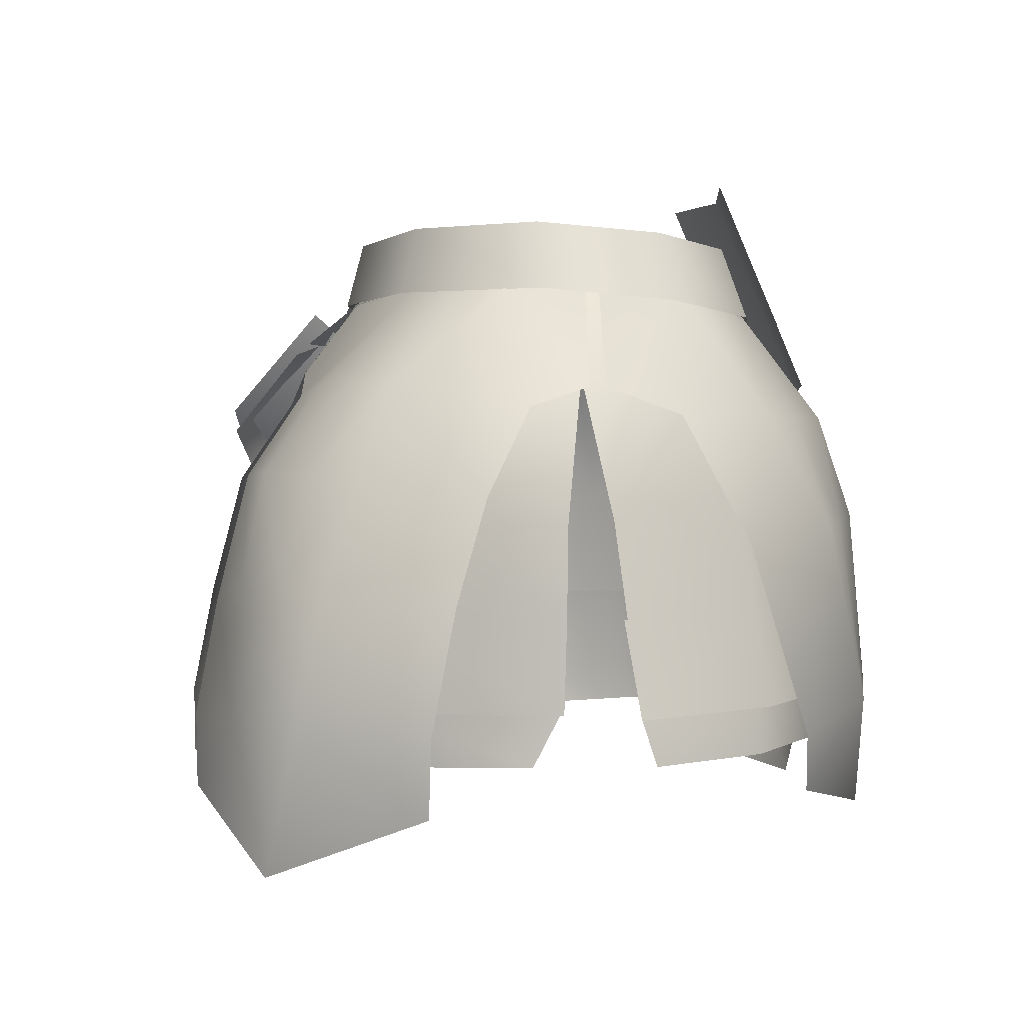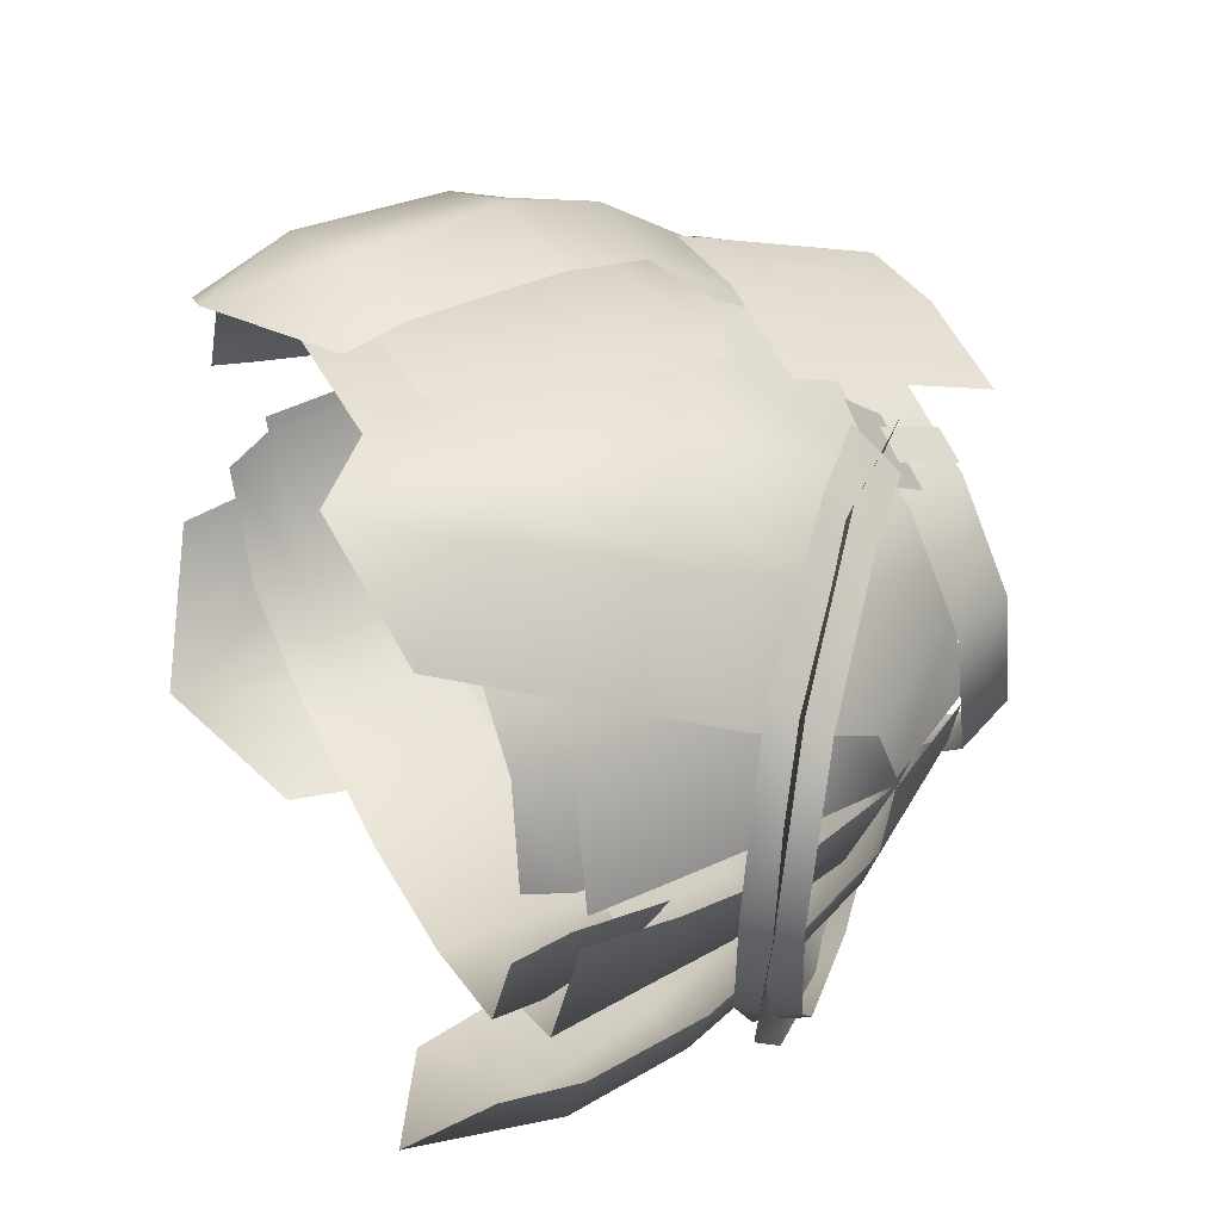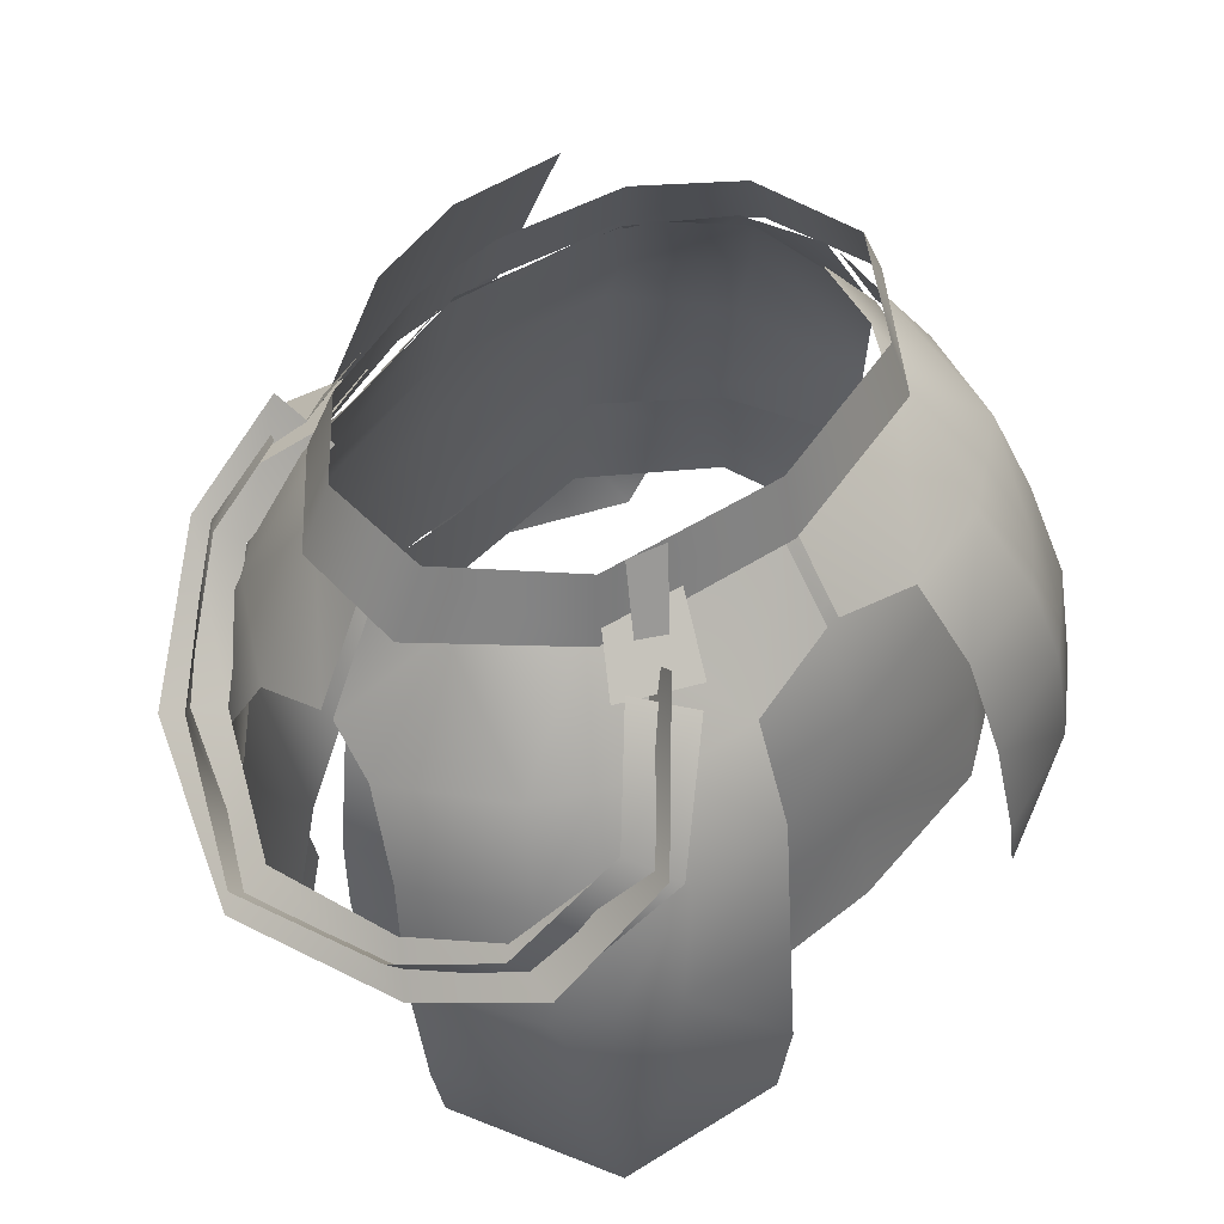
<metadata>
{"format":"obj","ext":"obj","renderer":"f3d","projection":"perspective","resolution":1024,"background":"white","views":[{"elev":0.1,"azim":-98.2,"up":"+Y"},{"elev":45.1,"azim":64.4,"up":"+Z"},{"elev":50.3,"azim":133.9,"up":"+Y"}]}
</metadata>
<code>
g mesh00
v -11.2 -16.8 -17.49
v -10.68 -23.35 -18.51
v -18.91 -23.39 -13.95
v 23.18 -17.78 -1.575
v 19.12 -12.39 -11.23
v 23.11 -12.3 -1.485
v 19.12 -12.39 -11.23
v 19.01 -17.89 -12.56
v 11.2 -16.8 -17.49
v 22.78 -23.26 -1.669
v 18.91 -23.39 -13.95
v 23.18 -17.78 -1.575
v -21 -3.756 -0.3744
v -16.57 1.683 0.3026
v -14.79 1.836 -4.784
v -11.39 2.032 -9.289
v 0 -2.176 -14.38
v -16.37 -3.756 -11.84
v -11.85 -9.057 -15.23
v -19.12 -12.39 -11.23
v -22.78 -23.26 -1.669
v -19.01 -17.89 -12.56
v -23.18 -17.78 -1.575
v -23.11 -12.3 -1.485
v -19.12 -12.39 -11.23
v -21 -3.756 -0.3744
v -16.37 -3.756 -11.84
v -11.39 2.032 -9.289
v -11.2 -16.8 -17.49
v 0 -16.8 -18.33
v 0 -9.057 -17.28
v 11.2 -16.8 -17.49
v 11.85 -9.057 -15.23
v 19.12 -12.39 -11.23
v 16.57 1.683 0.3026
v 21 -3.756 -0.3744
v 14.79 1.836 -4.784
v 16.37 -3.756 -11.84
v 11.39 2.032 -9.289
v 0 -2.176 -14.38
v 0 2.097 -11.89
v -11.39 2.032 -9.289
v 19.87 -10.09 9.203
v 18.76 -3.88 7.331
v 13.12 -7.35 13.98
v 13.12 -4.004 12.62
v 0 -4.271 14.81
v 0 1.465 13.41
v -13.12 -4.004 12.62
v -11.73 1.465 11.08
v -16.41 1.531 5.393
v 18.91 -23.39 -13.95
v 10.68 -23.35 -18.51
v 0 -16.8 -18.33
v 0 -23.22 -19.54
v -10.68 -23.35 -18.51
v -12.8 -22.5 17.55
v 0 -21.79 17.61
v -12.96 -17.53 16.65
v 0 -17.18 16.91
v -13.12 -7.35 13.98
v 0 -10.57 16.02
v 0 -4.271 14.81
v 0 -21.79 17.61
v 12.8 -22.5 17.55
v 0 -17.18 16.91
v 12.96 -17.53 16.65
v 0 -10.57 16.02
v 13.12 -7.35 13.98
v 0 -4.271 14.81
v -22.78 -23.26 -1.669
v -23.18 -17.78 -1.575
v -19.01 -17.89 -12.56
v -19.12 -12.39 -11.23
v -11.85 -9.057 -15.23
v 0 -9.057 -17.28
v 0 -2.176 -14.38
v 16.37 -3.756 -11.84
v 21 -3.756 -0.3744
v 23.11 -12.3 -1.485
f 1 2 3
f 4 5 6
f 7 8 9
f 10 11 12
f 13 14 15
f 16 17 18
f 18 17 19
f 18 19 20
f 21 22 3
f 3 22 1
f 23 24 25
f 25 24 26
f 25 26 27
f 27 26 15
f 27 15 28
f 2 29 30
f 30 29 31
f 30 31 32
f 32 31 33
f 32 33 34
f 35 36 37
f 37 36 38
f 37 38 39
f 39 38 40
f 39 40 41
f 41 40 42
f 43 44 45
f 45 44 46
f 45 46 47
f 47 46 48
f 47 48 49
f 49 48 50
f 49 50 51
f 7 12 8
f 8 12 52
f 8 52 9
f 9 52 53
f 9 53 54
f 54 53 55
f 54 55 56
f 57 58 59
f 59 58 60
f 59 60 61
f 61 60 62
f 61 62 63
f 64 65 66
f 66 65 67
f 66 67 68
f 68 67 69
f 68 69 70
f 71 72 73
f 73 72 74
f 73 74 1
f 1 74 75
f 1 75 76
f 76 75 77
f 76 77 33
f 33 77 78
f 33 78 34
f 34 78 79
f 34 79 80
v 19.76 -23.87 -18.65
v 17.41 -23.85 -20.38
v 15.93 -15.81 -19.78
v 19.11 -32.73 -18.57
v 25.22 -24.21 -9.577
v 24.42 -28.89 -9.63
v 21.59 -4.337 0.959
v 17.93 1.845 1.215
v 16.38 1.695 6.424
v 22.27 -13.49 9.436
v 21.99 -5.983 5.406
v 17.84 -5.771 11.69
v 7.519 -9.309 -19.18
v 14.12 -9.265 -18.42
v 18.87 -16.12 -17.65
v 25.08 -16.93 -8.157
v 21.81 -16.43 -15.52
v 22.11 -23.9 -16.92
v 17.93 1.845 0.334
v 21.59 -4.337 0.05476
v 16.91 1.995 -3.864
v 11.78 -5.722 16.39
v 11.65 0.9239 11.23
v 4.608 -6.203 17.48
v 0.4497 1.614 13.44
v 0.4497 -4.124 16.94
v 8.718 -21.85 20.19
v 11.25 -22.57 19.46
v 14.38 -12.11 17.04
v 17.39 -12.52 15.55
v 11.37 -11.7 18.53
v 4.782 -10.98 18.18
v 2.961 -20.86 19.58
v 15.83 -28.64 14.5
v 13.79 -23.28 18.74
v 8.615 -30.25 19.73
v 24.45 -11.99 12.08
v 21.87 -11.06 8.999
v 16.86 -5.425 16.99
v 15.88 -5.913 13.54
v 24.45 -11.99 12.08
v 29.23 -15.84 1.605
v 21.87 -11.06 8.999
v 26.3 -13.77 1.258
v 29.23 -15.84 1.605
v 26.61 -15 -9.822
v 26.3 -13.77 1.258
v 25 -12.61 -7.761
v 22.41 -10.13 -13.44
v 25 -12.61 -7.761
v 22.89 -11.07 -17.12
v 26.61 -15 -9.822
v 22.89 -11.07 -17.12
v 16.93 -4.268 -19.43
v 22.41 -10.13 -13.44
v 16 -5.85 -16.17
v 10.02 0.1109 -11.65
v 16 -5.85 -16.17
v 11.04 2.312 -13.89
v 16.93 -4.268 -19.43
v 0.4532 -2.468 -15.22
v 0.4532 2.233 -11.65
v 6.362 -4.312 -15.82
v 12.19 2.169 -9.012
v 12.47 -3.916 -15.01
v 15.59 -3.931 -13.05
v 18.72 -3.946 -11.08
v 20.41 -9.671 -13.28
v 22.5 -5.55 -3.559
v 23.7 -10.8 -6.23
v 23.57 -9.583 -14.45
v 26.8 -12.28 -8.682
v 21.22 -12.06 -16.3
v 24.63 -15.21 -9.032
v 12.8 0.6672 -12.4
v 17.64 -3.982 -16.75
v 10.08 -0.5823 -15.25
v 15.7 -5.764 -19.36
v 21.22 -12.06 -16.3
v 15.7 -5.764 -19.36
v 23.57 -9.583 -14.45
v 17.64 -3.982 -16.75
v 26.67 -16.33 1.407
v 24.63 -15.21 -9.032
v 28.87 -13.78 1.427
v 26.8 -12.28 -8.682
v 22.09 -12.83 11.83
v 26.67 -16.33 1.407
v 24.22 -10.11 9.711
v 28.87 -13.78 1.427
v 17.43 -4.228 14.23
v 15.5 -6.349 17.13
v 24.22 -10.11 9.711
v 22.09 -12.83 11.83
v 21 -3.756 -0.3744
v 16.57 1.683 0.3026
v 16.41 1.531 5.393
v 12.8 -22.5 17.55
v 21.45 -22.99 10.82
v 12.96 -17.53 16.65
v 20.66 -17.68 10.06
v 21.59 -4.337 0.05476
v 22.5 -5.55 -3.559
v 16.91 1.995 -3.864
v 18.72 -3.946 -11.08
v 12.19 2.169 -9.012
v 15.59 -3.931 -13.05
v 12.47 -3.916 -15.01
v 10.59 -28.28 -22.35
v 9.656 -23.9 -22.43
v 8.896 -16.93 -21.1
v 2.302 -24.72 19.19
v 8.615 -30.25 19.73
v 13.79 -23.28 18.74
v 11.78 -5.722 16.39
v 14.81 -5.747 14.04
v 11.65 0.9239 11.23
v 17.84 -5.771 11.69
v 21.99 -5.983 5.406
v 21.59 -4.337 0.959
v 12.47 -3.916 -15.01
v 15.59 -3.931 -13.05
v 17.26 -9.467 -15.85
v 20.41 -9.671 -13.28
v 21.81 -16.43 -15.52
v 13.12 -7.35 13.98
v 19.87 -10.09 9.203
v 23.41 -17.82 1.904
v 24.11 -23.49 2.588
v 22.71 -12.14 1.255
v 21 -3.756 -0.3744
v 18.76 -3.88 7.331
v 13.12 -4.004 12.62
v 11.73 1.465 11.08
v 0 1.465 13.41
v 15.83 -28.64 14.5
v 18.17 -25 13.93
v 13.79 -23.28 18.74
v 22.27 -13.49 9.436
v 17.39 -12.52 15.55
v 17.84 -5.771 11.69
v 14.38 -12.11 17.04
v 14.81 -5.747 14.04
v 11.37 -11.7 18.53
v 11.78 -5.722 16.39
v 4.782 -10.98 18.18
v 4.608 -6.203 17.48
v 12.47 -3.916 -15.01
v 6.362 -4.312 -15.82
f 81 82 83
f 84 85 86
f 82 81 84
f 87 88 89
f 90 91 92
f 93 94 83
f 83 94 95
f 83 95 81
f 96 85 97
f 97 85 98
f 99 100 101
f 102 103 104
f 104 103 105
f 104 105 106
f 107 108 109
f 109 108 110
f 109 111 107
f 107 111 112
f 107 112 113
f 114 115 116
f 117 118 119
f 119 118 120
f 121 122 123
f 123 122 124
f 125 126 127
f 127 126 128
f 129 130 131
f 131 130 132
f 133 134 135
f 135 134 136
f 137 138 139
f 139 138 140
f 141 142 143
f 143 142 144
f 143 144 145
f 146 147 148
f 148 147 149
f 148 149 150
f 151 152 153
f 153 152 154
f 155 156 157
f 157 156 158
f 159 160 161
f 161 160 162
f 163 164 165
f 165 164 166
f 167 168 169
f 169 168 170
f 171 172 173
f 173 172 174
f 175 176 177
f 178 179 180
f 180 179 181
f 182 183 184
f 184 183 185
f 184 185 186
f 186 185 187
f 186 187 188
f 84 189 82
f 82 189 190
f 82 190 83
f 83 190 191
f 83 191 93
f 113 192 107
f 107 192 193
f 107 193 108
f 108 193 194
f 108 194 110
f 195 196 197
f 197 196 198
f 197 198 89
f 89 198 199
f 89 199 200
f 201 202 203
f 203 202 204
f 203 204 205
f 205 204 150
f 205 150 96
f 206 180 207
f 207 180 181
f 207 181 208
f 208 181 179
f 208 179 209
f 208 210 207
f 207 210 211
f 207 211 212
f 212 211 177
f 212 177 213
f 213 177 214
f 213 214 215
f 216 217 218
f 218 217 219
f 218 219 220
f 220 219 221
f 220 221 222
f 222 221 223
f 222 223 224
f 224 223 225
f 224 225 226
f 226 225 227
f 85 84 98
f 98 84 81
f 98 81 205
f 205 81 95
f 205 95 203
f 203 95 94
f 203 94 228
f 228 94 93
f 228 93 229
v -8.896 -16.93 -21.1
v -15.93 -15.81 -19.78
v -7.519 -9.309 -19.18
v -20.66 -17.68 10.06
v -23.41 -17.82 1.904
v -24.11 -23.49 2.588
v -25.08 -16.93 -8.157
v -22.11 -23.9 -16.92
v -25.22 -24.21 -9.577
v -22.27 -13.49 9.436
v -17.84 -5.771 11.69
v -21.99 -5.983 5.406
v -17.39 -12.52 15.55
v -14.81 -5.747 14.04
v -7.519 -9.309 -19.18
v -12.47 -3.916 -15.01
v -6.362 -4.312 -15.82
v -11.78 -5.722 16.39
v -14.38 -12.11 17.04
v -8.718 -21.85 20.19
v -11.37 -11.7 18.53
v -11.25 -22.57 19.46
v -22.5 -5.55 -3.559
v -18.72 -3.946 -11.08
v -23.7 -10.8 -6.23
v -19.11 -32.73 -18.57
v -17.41 -23.85 -20.38
v -10.59 -28.28 -22.35
v -12.47 -3.916 -15.01
v -12.19 2.169 -9.012
v -6.362 -4.312 -15.82
v -0.4532 2.233 -11.65
v -0.4532 -2.468 -15.22
v -16.38 1.695 6.424
v -17.93 1.845 1.215
v -21.59 -4.337 0.959
v -21.81 -16.43 -15.52
v -18.87 -16.12 -17.65
v -19.76 -23.87 -18.65
v -25.08 -16.93 -8.157
v -20.41 -9.671 -13.28
v -18.72 -3.946 -11.08
v -17.26 -9.467 -15.85
v -15.59 -3.931 -13.05
v -4.608 -6.203 17.48
v -9.656 -23.9 -22.43
v -16.91 1.995 -3.864
v -21.59 -4.337 0.05476
v -17.93 1.845 0.334
v -0.4497 -4.124 16.94
v -0.4497 1.614 13.44
v -4.608 -6.203 17.48
v -11.65 0.9239 11.23
v -11.78 -5.722 16.39
v -2.961 -20.86 19.58
v -4.782 -10.98 18.18
v 0 -4.271 14.81
v -13.12 -4.004 12.62
v -13.12 -7.35 13.98
v -12.8 -22.5 17.55
v -21.45 -22.99 10.82
v -18.76 -3.88 7.331
v -21 -3.756 -0.3744
v -22.71 -12.14 1.255
v -19.87 -10.09 9.203
v -22.11 -23.9 -16.92
v -20.41 -9.671 -13.28
v -18.87 -16.12 -17.65
v -14.12 -9.265 -18.42
v -12.47 -3.916 -15.01
v -12.47 -3.916 -15.01
v -15.59 -3.931 -13.05
v -12.19 2.169 -9.012
v -18.72 -3.946 -11.08
v -16.91 1.995 -3.864
v -22.5 -5.55 -3.559
v -21.59 -4.337 0.05476
v -21.59 -4.337 0.959
v -21.99 -5.983 5.406
v -16.38 1.695 6.424
v -17.84 -5.771 11.69
v -11.65 0.9239 11.23
v -14.81 -5.747 14.04
v -11.78 -5.722 16.39
v -17.39 -12.52 15.55
v -18.17 -25 13.93
v -13.79 -23.28 18.74
v -15.83 -28.64 14.5
v -8.615 -30.25 19.73
v -13.79 -23.28 18.74
v -2.302 -24.72 19.19
v -16.57 1.683 0.3026
v -21 -3.756 -0.3744
v -16.41 1.531 5.393
v -18.76 -3.88 7.331
v -13.12 -4.004 12.62
v -19.87 -10.09 9.203
v -13.12 -7.35 13.98
v -20.66 -17.68 10.06
v -12.96 -17.53 16.65
v -12.8 -22.5 17.55
v -14.12 -9.265 -18.42
v -24.42 -28.89 -9.63
f 230 231 232
f 233 234 235
f 236 237 238
f 239 240 241
f 242 243 240
f 244 245 246
f 247 243 248
f 249 250 251
f 252 253 254
f 255 256 257
f 258 259 260
f 260 259 261
f 260 261 262
f 263 264 265
f 266 267 237
f 237 267 268
f 269 254 270
f 270 254 271
f 270 271 272
f 272 271 273
f 274 247 250
f 250 247 248
f 250 248 251
f 231 230 256
f 256 230 275
f 256 275 257
f 276 277 278
f 279 280 281
f 281 280 282
f 281 282 283
f 249 284 250
f 250 284 285
f 250 285 274
f 286 287 288
f 289 233 290
f 290 233 235
f 291 292 293
f 234 233 293
f 293 233 294
f 293 294 291
f 295 236 266
f 266 236 296
f 266 296 297
f 297 296 272
f 297 272 298
f 298 272 273
f 298 273 299
f 300 301 302
f 302 301 303
f 302 303 304
f 304 303 305
f 304 305 306
f 307 308 309
f 309 308 310
f 309 310 311
f 311 310 312
f 311 312 313
f 240 239 314
f 314 239 315
f 314 315 316
f 316 315 317
f 316 317 318
f 243 242 248
f 248 242 319
f 248 319 251
f 251 319 318
f 251 318 249
f 249 318 320
f 249 320 284
f 321 322 323
f 323 322 324
f 323 324 325
f 325 324 326
f 325 326 327
f 327 326 328
f 327 328 329
f 329 328 330
f 299 232 331
f 331 232 231
f 331 231 267
f 267 231 256
f 267 256 268
f 268 256 255
f 268 255 237
f 237 255 332
f 237 332 238
v 18.91 1.602 -2.266
v 16.06 5.292 5.328
v 17.9 1.069 5.804
v 7.025 2.996 -10.9
v 11.92 3.046 -9.93
v 9.026 0.09089 -14.48
v 13.48 0.1488 -12.06
v 9.439 -1.841 16.83
v 13.89 -1.784 14.38
v 7.079 2.128 12.34
v 11.98 2.178 10.89
v 10.55 -0.5024 11.48
v 10.97 0.6812 15.83
v 15.88 -5.913 13.54
v 16.86 -5.425 16.99
v 12.89 -0.1678 13.78
v 11.11 -2.321 16.67
v 17.43 -4.228 14.23
v 15.5 -6.349 17.13
v 16.06 5.292 5.328
v 11.21 4.893 10.32
v 17.9 1.069 5.804
v 12.37 0.5363 11.63
v 3.105 4.843 12.5
v -2.934 4.843 12.5
v 3.44 0.4784 14.05
v -3.269 0.4784 14.05
v 3.44 0.4784 14.05
v 12.37 0.5363 11.63
v 3.105 4.843 12.5
v 11.21 4.893 10.32
v 9.228 0.6322 13.82
v 11.32 0.6901 12.94
v 8.209 5.04 11.3
v 10.5 5.09 10.57
v 7.511 6.135 -10.26
v 9.806 6.185 -9.532
v 9.23 1.684 -12.09
v 11.04 1.742 -11.4
v 0 9.274 12.55
v 6.764 -3.391 16.69
v 6.764 9.438 11.22
v -6.764 9.438 11.22
v -6.764 -3.391 16.69
v 0 -3.563 18.12
v 16.82 5.753 -2.308
v 12.2 1.811 -9.929
v 11.24 5.853 -9.027
v 0.08565 2.034 -12.41
v 0.08565 5.993 -11.37
v -12.03 1.811 -9.929
v -11.07 5.853 -9.027
v -18.74 1.602 -2.266
v -16.64 5.753 -2.308
v -17.73 1.069 5.804
v -15.89 5.292 5.328
v -12.2 0.5363 11.63
v -11.04 4.893 10.32
v -3.269 0.4784 14.05
v -2.934 4.843 12.5
f 333 334 335
f 336 337 338
f 338 337 339
f 340 341 342
f 342 341 343
f 344 345 346
f 346 345 347
f 348 349 350
f 350 349 351
f 352 353 354
f 354 353 355
f 356 357 358
f 358 357 359
f 360 361 362
f 362 361 363
f 364 365 366
f 366 365 367
f 368 369 370
f 370 369 371
f 372 373 374
f 375 376 372
f 372 376 377
f 372 377 373
f 334 333 378
f 378 333 379
f 378 379 380
f 380 379 381
f 380 381 382
f 382 381 383
f 382 383 384
f 384 383 385
f 384 385 386
f 386 385 387
f 386 387 388
f 388 387 389
f 388 389 390
f 390 389 391
f 390 391 392
v -12.77 -25.38 16.49
v 0 -24.84 15.65
v -12.8 -22.5 16.13
v 0 -16.8 -14.96
v 10.71 -16.8 -13.95
v 0 -23.22 -15.84
v 10.71 -16.8 -13.95
v 10.21 -23.35 -14.88
v 0 -23.22 -15.84
v 10.29 -26.5 -14.48
v 0 -26.38 -16.19
v -10.71 -16.8 -13.95
v 0 -16.8 -14.96
v -10.21 -23.35 -14.88
v 0 -23.22 -15.84
v -10.29 -26.5 -14.48
v 0 -26.38 -16.19
v 0 -24.84 15.65
v 0 -21.79 14.99
v -12.8 -22.5 16.13
v 0 -17.18 14.27
v -12.96 -17.53 15.13
v 0 -24.84 15.65
v 12.77 -25.38 16.49
v 0 -21.79 14.99
v 12.8 -22.5 16.13
v 0 -17.18 14.27
v 12.96 -17.53 15.13
f 393 394 395
f 396 397 398
f 399 400 401
f 401 400 402
f 401 402 403
f 404 405 406
f 406 405 407
f 406 407 408
f 408 407 409
f 410 411 412
f 412 411 413
f 412 413 414
f 415 416 417
f 417 416 418
f 417 418 419
f 419 418 420
v 22.34 -17.82 1.904
v 19.35 -17.68 9.499
v 22.7 -23.49 2.863
v 12.77 -25.38 16.49
v 20.6 -25.85 10.41
v 12.8 -22.5 16.13
v 10.71 -16.8 -13.95
v 17.6 -17.89 -10.11
v 10.21 -23.35 -14.88
v 18.07 -23.39 -11.52
v 10.29 -26.5 -14.48
v 18.29 -26.54 -11.23
v 17.6 -17.89 -10.11
v 22 -17.78 -1.575
v 18.07 -23.39 -11.52
v 21.62 -23.26 -1.669
v 18.29 -26.54 -11.23
v 21.02 -26.42 -3.211
v 20.43 -22.99 10.24
v 20.6 -25.85 10.41
v 22.35 -26.32 3.843
v 20.43 -22.99 10.24
v 19.35 -17.68 9.499
v 12.96 -17.53 15.13
f 421 422 423
f 424 425 426
f 427 428 429
f 429 428 430
f 429 430 431
f 431 430 432
f 433 434 435
f 435 434 436
f 435 436 437
f 437 436 438
f 422 439 423
f 423 439 440
f 423 440 441
f 425 442 426
f 426 442 443
f 426 443 444
v -12.77 -25.38 16.49
v -12.8 -22.5 16.13
v -20.43 -22.99 10.24
v -22.34 -17.82 1.904
v -22.7 -23.49 2.863
v -22.35 -26.32 3.843
v -20.6 -25.85 10.41
v -12.96 -17.53 15.13
v -19.35 -17.68 9.499
v -17.6 -17.89 -10.11
v -18.07 -23.39 -11.52
v -22 -17.78 -1.575
v -10.29 -26.5 -14.48
v -18.29 -26.54 -11.23
v -10.21 -23.35 -14.88
v -18.07 -23.39 -11.52
v -10.71 -16.8 -13.95
v -17.6 -17.89 -10.11
v -18.29 -26.54 -11.23
v -21.02 -26.42 -3.211
v -21.62 -23.26 -1.669
f 445 446 447
f 448 449 447
f 449 450 447
f 447 450 451
f 447 451 445
f 446 452 447
f 447 452 453
f 447 453 448
f 454 455 456
f 457 458 459
f 459 458 460
f 459 460 461
f 461 460 462
f 463 464 455
f 455 464 465
f 455 465 456
v 3 0.782 16.07
v 3 5.101 14.2
v 0 2.567 15.47
v 0 5.764 14.11
v -3 5.056 14.21
v -3 0.813 16.05
v 0 -0.6312 16.93
f 466 467 468
f 468 467 469
f 468 469 470
f 470 471 468
f 468 471 472
f 468 472 466

</code>
